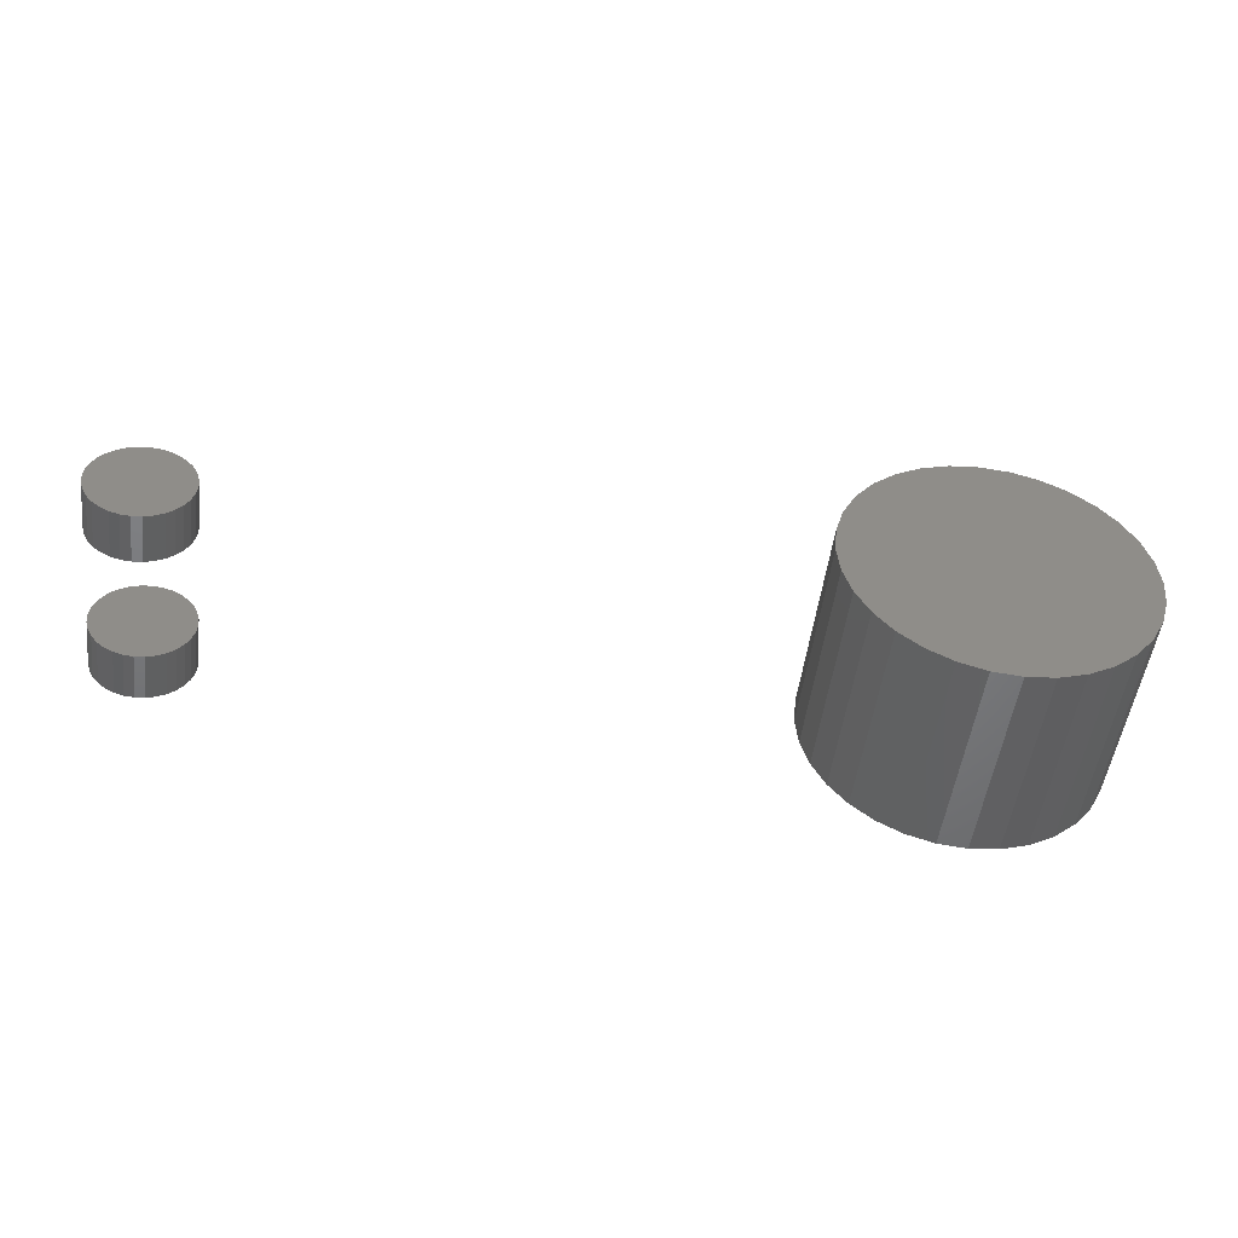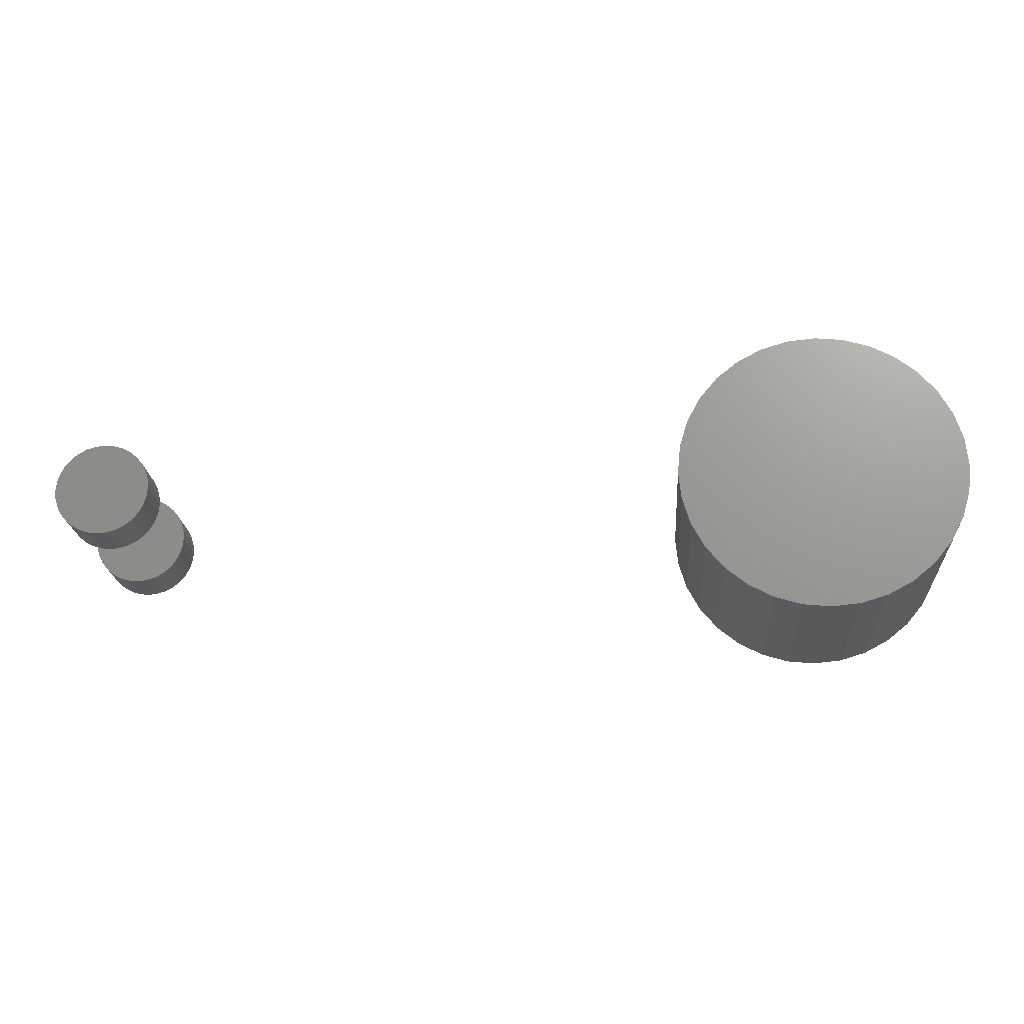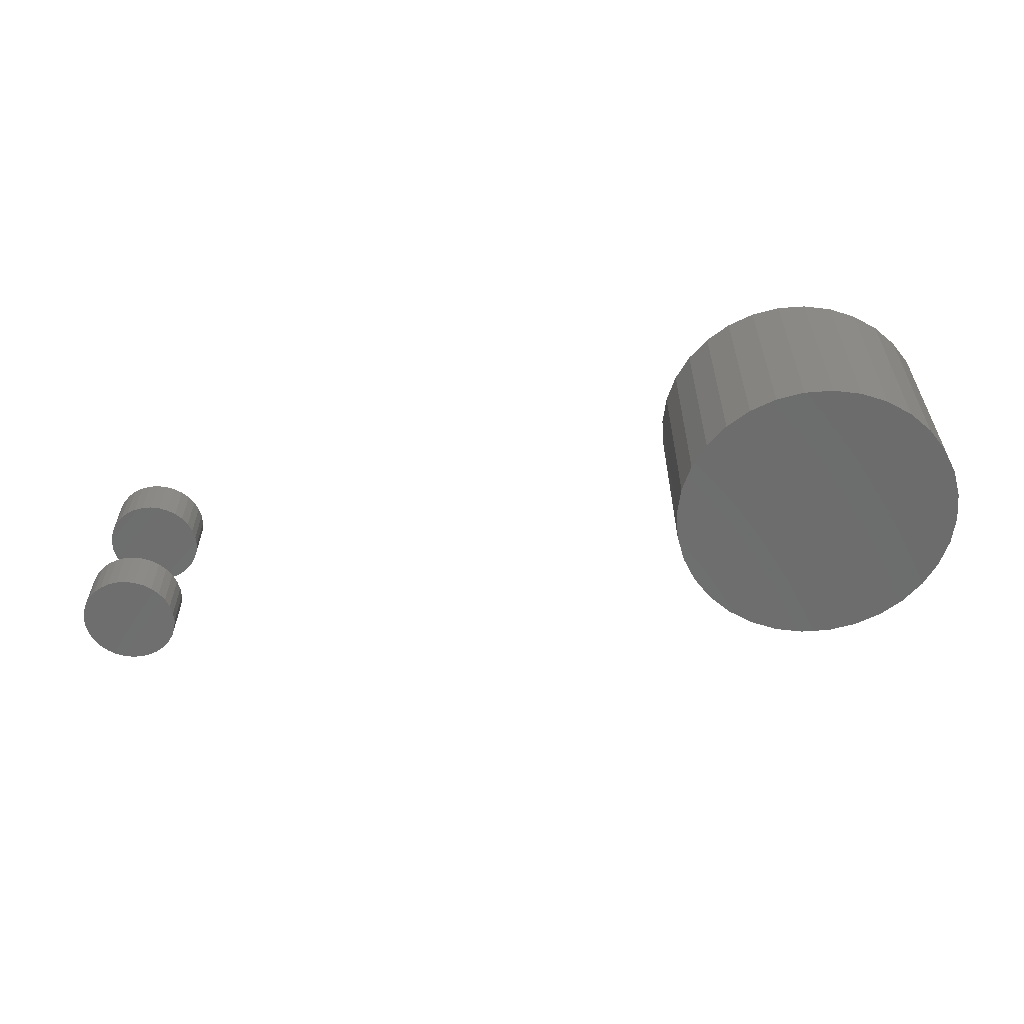
<metadata>
{"format":"stl","ext":"stl","renderer":"f3d","projection":"perspective","resolution":1024,"background":"white","views":[{"elev":-50.1,"azim":-7.2,"up":"+Z"},{"elev":-20.8,"azim":4.0,"up":"+Z"},{"elev":-59.0,"azim":10.0,"up":"+Y"}]}
</metadata>
<code>
# stl→obj: 320 verts, 628 faces
v 0.5625 -0.007812 0.1484
v 0.5625 -0.09375 0.1484
v 0.5633 -0.007812 0.1561
v 0.5633 -0.09375 0.1561
v 0.5655 -0.007812 0.1635
v 0.5655 -0.09375 0.1635
v 0.5692 -0.007812 0.1704
v 0.5692 -0.09375 0.1704
v 0.5741 -0.007812 0.1763
v 0.5741 -0.09375 0.1763
v 0.58 -0.007812 0.1813
v 0.58 -0.09375 0.1813
v 0.5869 -0.007812 0.1849
v 0.5869 -0.09375 0.1849
v 0.5943 -0.007812 0.1872
v 0.5943 -0.09375 0.1872
v 0.602 -0.007812 0.1879
v 0.602 -0.09375 0.1879
v 0.6097 -0.007812 0.1872
v 0.6097 -0.09375 0.1872
v 0.6171 -0.007812 0.1849
v 0.6171 -0.09375 0.1849
v 0.6239 -0.007812 0.1813
v 0.6239 -0.09375 0.1813
v 0.6299 -0.007812 0.1763
v 0.6299 -0.09375 0.1763
v 0.6348 -0.007812 0.1704
v 0.6348 -0.09375 0.1704
v 0.6384 -0.007812 0.1635
v 0.6384 -0.09375 0.1635
v 0.6407 -0.007812 0.1561
v 0.6407 -0.09375 0.1561
v 0.6414 -0.007812 0.1484
v 0.6414 -0.09375 0.1484
v 0.6407 -0.007812 0.1407
v 0.6407 -0.09375 0.1407
v 0.6384 -0.007812 0.1333
v 0.6384 -0.09375 0.1333
v 0.6348 -0.007812 0.1265
v 0.6348 -0.09375 0.1265
v 0.6299 -0.007812 0.1205
v 0.6299 -0.09375 0.1205
v 0.6239 -0.007812 0.1156
v 0.6239 -0.09375 0.1156
v 0.6171 -0.007812 0.112
v 0.6171 -0.09375 0.112
v 0.6097 -0.007812 0.1097
v 0.6097 -0.09375 0.1097
v 0.602 -0.007812 0.109
v 0.602 -0.09375 0.109
v 0.5943 -0.007812 0.1097
v 0.5943 -0.09375 0.1097
v 0.5869 -0.007812 0.112
v 0.5869 -0.09375 0.112
v 0.58 -0.007812 0.1156
v 0.58 -0.09375 0.1156
v 0.5741 -0.007812 0.1205
v 0.5741 -0.09375 0.1205
v 0.5692 -0.007812 0.1265
v 0.5692 -0.09375 0.1265
v 0.5655 -0.007812 0.1333
v 0.5655 -0.09375 0.1333
v 0.5633 -0.007812 0.1407
v 0.5633 -0.09375 0.1407
v 0.5225 -0.09375 0.1654
v 0.5225 -0.09375 0.1346
v 0.527 -0.09375 0.1198
v 0.673 -0.09375 0.1802
v 0.6775 -0.09375 0.1654
v 0.6775 -0.09375 0.1346
v 0.673 -0.09375 0.1198
v 0.679 -0.09375 0.15
v 0.521 -0.09375 0.15
v 0.5343 -0.09375 0.1939
v 0.5441 -0.09375 0.2059
v 0.5561 -0.09375 0.2157
v 0.5698 -0.09375 0.223
v 0.5846 -0.09375 0.2275
v 0.6 -0.09375 0.229
v 0.6154 -0.09375 0.2275
v 0.6302 -0.09375 0.223
v 0.6439 -0.09375 0.2157
v 0.6559 -0.09375 0.2059
v 0.6657 -0.09375 0.1939
v 0.527 -0.09375 0.1802
v 0.5343 -0.09375 0.1061
v 0.5441 -0.09375 0.09412
v 0.6657 -0.09375 0.1061
v 0.6559 -0.09375 0.09412
v 0.6439 -0.09375 0.08429
v 0.6302 -0.09375 0.07699
v 0.6154 -0.09375 0.07249
v 0.6 -0.09375 0.07097
v 0.5846 -0.09375 0.07249
v 0.5698 -0.09375 0.07699
v 0.5561 -0.09375 0.08429
v 0.5225 -0.007812 0.1654
v 0.5225 -0.007812 0.1346
v 0.527 -0.007812 0.1198
v 0.673 -0.007812 0.1802
v 0.6775 -0.007812 0.1654
v 0.6775 -0.007812 0.1346
v 0.673 -0.007812 0.1198
v 0.521 -0.007812 0.15
v 0.679 -0.007812 0.15
v 0.6657 -0.007812 0.1939
v 0.6559 -0.007812 0.2059
v 0.6439 -0.007812 0.2157
v 0.6302 -0.007812 0.223
v 0.6154 -0.007812 0.2275
v 0.6 -0.007812 0.229
v 0.5846 -0.007812 0.2275
v 0.5698 -0.007812 0.223
v 0.5561 -0.007812 0.2157
v 0.5441 -0.007812 0.2059
v 0.5343 -0.007812 0.1939
v 0.527 -0.007812 0.1802
v 0.5343 -0.007812 0.1061
v 0.5441 -0.007812 0.09412
v 0.5561 -0.007812 0.08429
v 0.5698 -0.007812 0.07699
v 0.5846 -0.007812 0.07249
v 0.6 -0.007812 0.07097
v 0.6154 -0.007812 0.07249
v 0.6302 -0.007812 0.07699
v 0.6439 -0.007812 0.08429
v 0.6559 -0.007812 0.09412
v 0.6657 -0.007812 0.1061
v -0.03906 -0.09375 0.1484
v -0.03906 -0.1328 0.1484
v -0.0383 -0.09375 0.1561
v -0.0383 -0.1328 0.1561
v -0.03606 -0.09375 0.1635
v -0.03606 -0.1328 0.1635
v -0.03241 -0.09375 0.1704
v -0.03241 -0.1328 0.1704
v -0.0275 -0.09375 0.1763
v -0.0275 -0.1328 0.1763
v -0.02152 -0.09375 0.1813
v -0.02152 -0.1328 0.1813
v -0.01469 -0.09375 0.1849
v -0.01469 -0.1328 0.1849
v -0.00729 -0.09375 0.1872
v -0.00729 -0.1328 0.1872
v 0.0004112 -0.09375 0.1879
v 0.0004112 -0.1328 0.1879
v 0.008112 -0.09375 0.1872
v 0.008112 -0.1328 0.1872
v 0.01552 -0.09375 0.1849
v 0.01552 -0.1328 0.1849
v 0.02234 -0.09375 0.1813
v 0.02234 -0.1328 0.1813
v 0.02832 -0.09375 0.1763
v 0.02832 -0.1328 0.1763
v 0.03323 -0.09375 0.1704
v 0.03323 -0.1328 0.1704
v 0.03688 -0.09375 0.1635
v 0.03688 -0.1328 0.1635
v 0.03913 -0.09375 0.1561
v 0.03913 -0.1328 0.1561
v 0.03988 -0.09375 0.1484
v 0.03988 -0.1328 0.1484
v -0.03906 0.03125 0.1484
v -0.03906 -0.007812 0.1484
v -0.0383 0.03125 0.1561
v -0.0383 -0.007812 0.1561
v -0.03606 0.03125 0.1635
v -0.03606 -0.007812 0.1635
v -0.03241 0.03125 0.1704
v -0.03241 -0.007812 0.1704
v -0.0275 0.03125 0.1763
v -0.0275 -0.007812 0.1763
v -0.02152 0.03125 0.1813
v -0.02152 -0.007812 0.1813
v -0.01469 0.03125 0.1849
v -0.01469 -0.007812 0.1849
v -0.00729 0.03125 0.1872
v -0.00729 -0.007812 0.1872
v 0.0004112 0.03125 0.1879
v 0.0004112 -0.007812 0.1879
v 0.008112 0.03125 0.1872
v 0.008112 -0.007812 0.1872
v 0.01552 0.03125 0.1849
v 0.01552 -0.007812 0.1849
v 0.02234 0.03125 0.1813
v 0.02234 -0.007812 0.1813
v 0.02832 0.03125 0.1763
v 0.02832 -0.007812 0.1763
v 0.03323 0.03125 0.1704
v 0.03323 -0.007812 0.1704
v 0.03688 0.03125 0.1635
v 0.03688 -0.007812 0.1635
v 0.03913 0.03125 0.1561
v 0.03913 -0.007812 0.1561
v 0.03988 0.03125 0.1484
v 0.03988 -0.007812 0.1484
v 0.03913 -0.09375 0.1407
v 0.03913 -0.1328 0.1407
v 0.03688 -0.09375 0.1333
v 0.03688 -0.1328 0.1333
v 0.03323 -0.09375 0.1265
v 0.03323 -0.1328 0.1265
v 0.02832 -0.09375 0.1205
v 0.02832 -0.1328 0.1205
v 0.02234 -0.09375 0.1156
v 0.02234 -0.1328 0.1156
v 0.01552 -0.09375 0.112
v 0.01552 -0.1328 0.112
v 0.008112 -0.09375 0.1097
v 0.008112 -0.1328 0.1097
v 0.0004112 -0.09375 0.109
v 0.0004112 -0.1328 0.109
v -0.00729 -0.09375 0.1097
v -0.00729 -0.1328 0.1097
v -0.01469 -0.09375 0.112
v -0.01469 -0.1328 0.112
v -0.02152 -0.09375 0.1156
v -0.02152 -0.1328 0.1156
v -0.0275 -0.09375 0.1205
v -0.0275 -0.1328 0.1205
v -0.03241 -0.09375 0.1265
v -0.03241 -0.1328 0.1265
v -0.03606 -0.09375 0.1333
v -0.03606 -0.1328 0.1333
v -0.0383 -0.09375 0.1407
v -0.0383 -0.1328 0.1407
v 0.03913 0.03125 0.1407
v 0.03913 -0.007812 0.1407
v 0.03688 0.03125 0.1333
v 0.03688 -0.007812 0.1333
v 0.03323 0.03125 0.1265
v 0.03323 -0.007812 0.1265
v 0.02832 0.03125 0.1205
v 0.02832 -0.007812 0.1205
v 0.02234 0.03125 0.1156
v 0.02234 -0.007812 0.1156
v 0.01552 0.03125 0.112
v 0.01552 -0.007812 0.112
v 0.008112 0.03125 0.1097
v 0.008112 -0.007812 0.1097
v 0.0004112 0.03125 0.109
v 0.0004112 -0.007812 0.109
v -0.00729 0.03125 0.1097
v -0.00729 -0.007812 0.1097
v -0.01469 0.03125 0.112
v -0.01469 -0.007812 0.112
v -0.02152 0.03125 0.1156
v -0.02152 -0.007812 0.1156
v -0.0275 0.03125 0.1205
v -0.0275 -0.007812 0.1205
v -0.03241 0.03125 0.1265
v -0.03241 -0.007812 0.1265
v -0.03606 0.03125 0.1333
v -0.03606 -0.007812 0.1333
v -0.0383 0.03125 0.1407
v -0.0383 -0.007812 0.1407
v 0.7181 0.03125 0.15
v 0.7181 -0.1328 0.15
v 0.7158 0.03125 0.127
v 0.7158 -0.1328 0.127
v 0.7091 0.03125 0.1048
v 0.7091 -0.1328 0.1048
v 0.6982 0.03125 0.08439
v 0.6982 -0.1328 0.08439
v 0.6835 0.03125 0.0665
v 0.6835 -0.1328 0.0665
v 0.6656 0.03125 0.05181
v 0.6656 -0.1328 0.05181
v 0.6452 0.03125 0.0409
v 0.6452 -0.1328 0.0409
v 0.623 0.03125 0.03418
v 0.623 -0.1328 0.03418
v 0.6 0.03125 0.03191
v 0.6 -0.1328 0.03191
v 0.577 0.03125 0.03418
v 0.577 -0.1328 0.03418
v 0.5548 0.03125 0.0409
v 0.5548 -0.1328 0.0409
v 0.5344 0.03125 0.05181
v 0.5344 -0.1328 0.05181
v 0.5165 0.03125 0.0665
v 0.5165 -0.1328 0.0665
v 0.5018 0.03125 0.08439
v 0.5018 -0.1328 0.08439
v 0.4909 0.03125 0.1048
v 0.4909 -0.1328 0.1048
v 0.4842 0.03125 0.127
v 0.4842 -0.1328 0.127
v 0.4819 0.03125 0.15
v 0.4819 -0.1328 0.15
v 0.4842 0.03125 0.173
v 0.4842 -0.1328 0.173
v 0.4909 0.03125 0.1952
v 0.4909 -0.1328 0.1952
v 0.5018 0.03125 0.2156
v 0.5018 -0.1328 0.2156
v 0.5165 0.03125 0.2335
v 0.5165 -0.1328 0.2335
v 0.5344 0.03125 0.2482
v 0.5344 -0.1328 0.2482
v 0.5548 0.03125 0.2591
v 0.5548 -0.1328 0.2591
v 0.577 0.03125 0.2658
v 0.577 -0.1328 0.2658
v 0.6 0.03125 0.2681
v 0.6 -0.1328 0.2681
v 0.623 0.03125 0.2658
v 0.623 -0.1328 0.2658
v 0.6452 0.03125 0.2591
v 0.6452 -0.1328 0.2591
v 0.6656 0.03125 0.2482
v 0.6656 -0.1328 0.2482
v 0.6835 0.03125 0.2335
v 0.6835 -0.1328 0.2335
v 0.6982 0.03125 0.2156
v 0.6982 -0.1328 0.2156
v 0.7091 0.03125 0.1952
v 0.7091 -0.1328 0.1952
v 0.7158 0.03125 0.173
v 0.7158 -0.1328 0.173
f 1 2 3
f 3 2 4
f 3 4 5
f 5 4 6
f 5 6 7
f 7 6 8
f 7 8 9
f 9 8 10
f 9 10 11
f 11 10 12
f 11 12 13
f 13 12 14
f 13 14 15
f 15 14 16
f 15 16 17
f 17 16 18
f 17 18 19
f 19 18 20
f 19 20 21
f 21 20 22
f 21 22 23
f 23 22 24
f 23 24 25
f 25 24 26
f 25 26 27
f 27 26 28
f 27 28 29
f 29 28 30
f 29 30 31
f 31 30 32
f 31 32 33
f 33 32 34
f 33 34 35
f 35 34 36
f 35 36 37
f 37 36 38
f 37 38 39
f 39 38 40
f 39 40 41
f 41 40 42
f 41 42 43
f 43 42 44
f 43 44 45
f 45 44 46
f 45 46 47
f 47 46 48
f 47 48 49
f 49 48 50
f 49 50 51
f 51 50 52
f 51 52 53
f 53 52 54
f 53 54 55
f 55 54 56
f 55 56 57
f 57 56 58
f 57 58 59
f 59 58 60
f 59 60 61
f 61 60 62
f 61 62 63
f 63 62 64
f 63 64 1
f 1 64 2
f 6 65 8
f 65 6 4
f 62 66 64
f 67 66 62
f 67 62 60
f 58 67 60
f 67 58 56
f 26 24 68
f 28 26 68
f 69 28 68
f 69 30 28
f 32 30 69
f 70 38 36
f 38 70 71
f 40 38 71
f 42 40 71
f 44 42 71
f 72 70 36
f 72 36 34
f 72 34 32
f 72 32 69
f 73 65 4
f 73 4 2
f 73 2 64
f 73 64 66
f 18 74 75
f 18 75 76
f 18 76 77
f 18 77 78
f 18 78 79
f 18 79 80
f 18 80 81
f 18 81 82
f 18 82 83
f 18 83 84
f 18 84 20
f 74 18 16
f 74 16 14
f 74 14 12
f 74 12 85
f 85 12 10
f 85 10 8
f 85 8 65
f 86 67 56
f 86 56 54
f 86 54 52
f 86 52 50
f 86 50 87
f 50 88 89
f 50 89 90
f 50 90 91
f 50 91 92
f 50 92 93
f 50 93 94
f 50 94 95
f 50 95 96
f 50 96 87
f 84 68 24
f 84 24 22
f 84 22 20
f 88 50 48
f 88 48 46
f 88 46 44
f 88 44 71
f 7 97 5
f 3 5 97
f 63 98 61
f 61 98 99
f 59 61 99
f 59 99 57
f 55 57 99
f 100 23 25
f 100 25 27
f 100 27 101
f 27 29 101
f 101 29 31
f 35 37 102
f 103 102 37
f 103 37 39
f 103 39 41
f 103 41 43
f 104 98 63
f 104 63 1
f 104 1 3
f 104 3 97
f 105 101 31
f 105 31 33
f 105 33 35
f 105 35 102
f 17 19 106
f 17 106 107
f 17 107 108
f 17 108 109
f 17 109 110
f 17 110 111
f 17 111 112
f 17 112 113
f 17 113 114
f 17 114 115
f 17 115 116
f 116 117 11
f 116 11 13
f 116 13 15
f 116 15 17
f 117 97 7
f 117 7 9
f 117 9 11
f 118 119 49
f 118 49 51
f 118 51 53
f 118 53 55
f 118 55 99
f 49 119 120
f 49 120 121
f 49 121 122
f 49 122 123
f 49 123 124
f 49 124 125
f 49 125 126
f 49 126 127
f 49 127 128
f 106 19 21
f 106 21 23
f 106 23 100
f 128 103 43
f 128 43 45
f 128 45 47
f 128 47 49
f 129 130 131
f 131 130 132
f 131 132 133
f 133 132 134
f 133 134 135
f 135 134 136
f 135 136 137
f 137 136 138
f 137 138 139
f 139 138 140
f 139 140 141
f 141 140 142
f 141 142 143
f 143 142 144
f 143 144 145
f 145 144 146
f 145 146 147
f 147 146 148
f 147 148 149
f 149 148 150
f 149 150 151
f 151 150 152
f 151 152 153
f 153 152 154
f 153 154 155
f 155 154 156
f 155 156 157
f 157 156 158
f 157 158 159
f 159 158 160
f 159 160 161
f 161 160 162
f 163 164 165
f 165 164 166
f 165 166 167
f 167 166 168
f 167 168 169
f 169 168 170
f 169 170 171
f 171 170 172
f 171 172 173
f 173 172 174
f 173 174 175
f 175 174 176
f 175 176 177
f 177 176 178
f 177 178 179
f 179 178 180
f 179 180 181
f 181 180 182
f 181 182 183
f 183 182 184
f 183 184 185
f 185 184 186
f 185 186 187
f 187 186 188
f 187 188 189
f 189 188 190
f 189 190 191
f 191 190 192
f 191 192 193
f 193 192 194
f 193 194 195
f 195 194 196
f 161 162 197
f 197 162 198
f 197 198 199
f 199 198 200
f 199 200 201
f 201 200 202
f 201 202 203
f 203 202 204
f 203 204 205
f 205 204 206
f 205 206 207
f 207 206 208
f 207 208 209
f 209 208 210
f 209 210 211
f 211 210 212
f 211 212 213
f 213 212 214
f 213 214 215
f 215 214 216
f 215 216 217
f 217 216 218
f 217 218 219
f 219 218 220
f 219 220 221
f 221 220 222
f 221 222 223
f 223 222 224
f 223 224 225
f 225 224 226
f 225 226 129
f 129 226 130
f 195 196 227
f 227 196 228
f 227 228 229
f 229 228 230
f 229 230 231
f 231 230 232
f 231 232 233
f 233 232 234
f 233 234 235
f 235 234 236
f 235 236 237
f 237 236 238
f 237 238 239
f 239 238 240
f 239 240 241
f 241 240 242
f 241 242 243
f 243 242 244
f 243 244 245
f 245 244 246
f 245 246 247
f 247 246 248
f 247 248 249
f 249 248 250
f 249 250 251
f 251 250 252
f 251 252 253
f 253 252 254
f 253 254 255
f 255 254 256
f 255 256 163
f 163 256 164
f 180 178 176
f 182 180 176
f 182 176 184
f 184 176 174
f 184 174 186
f 186 174 172
f 186 172 188
f 188 172 170
f 188 170 190
f 190 170 168
f 190 168 192
f 192 168 166
f 192 166 194
f 228 254 230
f 230 254 252
f 230 252 232
f 232 252 250
f 232 250 234
f 234 250 248
f 234 248 236
f 236 248 246
f 236 246 238
f 238 246 244
f 238 244 242
f 238 242 240
f 194 166 196
f 196 166 164
f 196 164 228
f 228 164 256
f 228 256 254
f 141 143 145
f 141 145 147
f 149 141 147
f 139 141 149
f 151 139 149
f 137 139 151
f 153 137 151
f 135 137 153
f 155 135 153
f 133 135 155
f 157 133 155
f 131 133 157
f 159 131 157
f 199 223 197
f 221 223 199
f 201 221 199
f 219 221 201
f 203 219 201
f 217 219 203
f 205 217 203
f 215 217 205
f 207 215 205
f 213 215 207
f 211 213 207
f 209 211 207
f 223 225 197
f 197 225 129
f 197 129 161
f 161 129 131
f 161 131 159
f 175 177 179
f 175 179 181
f 183 175 181
f 173 175 183
f 185 173 183
f 171 173 185
f 187 171 185
f 169 171 187
f 189 169 187
f 167 169 189
f 191 167 189
f 165 167 191
f 193 165 191
f 229 253 227
f 251 253 229
f 231 251 229
f 249 251 231
f 233 249 231
f 247 249 233
f 235 247 233
f 245 247 235
f 237 245 235
f 243 245 237
f 241 243 237
f 239 241 237
f 253 255 227
f 227 255 163
f 227 163 195
f 195 163 165
f 195 165 193
f 146 144 142
f 148 146 142
f 148 142 150
f 150 142 140
f 150 140 152
f 152 140 138
f 152 138 154
f 154 138 136
f 154 136 156
f 156 136 134
f 156 134 158
f 158 134 132
f 158 132 160
f 198 224 200
f 200 224 222
f 200 222 202
f 202 222 220
f 202 220 204
f 204 220 218
f 204 218 206
f 206 218 216
f 206 216 208
f 208 216 214
f 208 214 212
f 208 212 210
f 160 132 162
f 162 132 130
f 162 130 198
f 198 130 226
f 198 226 224
f 257 258 259
f 259 258 260
f 259 260 261
f 261 260 262
f 261 262 263
f 263 262 264
f 263 264 265
f 265 264 266
f 265 266 267
f 267 266 268
f 267 268 269
f 269 268 270
f 269 270 271
f 271 270 272
f 271 272 273
f 273 272 274
f 273 274 275
f 275 274 276
f 275 276 277
f 277 276 278
f 277 278 279
f 279 278 280
f 279 280 281
f 281 280 282
f 281 282 283
f 283 282 284
f 283 284 285
f 285 284 286
f 285 286 287
f 287 286 288
f 287 288 289
f 289 288 290
f 289 290 291
f 291 290 292
f 291 292 293
f 293 292 294
f 293 294 295
f 295 294 296
f 295 296 297
f 297 296 298
f 297 298 299
f 299 298 300
f 299 300 301
f 301 300 302
f 301 302 303
f 303 302 304
f 303 304 305
f 305 304 306
f 305 306 307
f 307 306 308
f 307 308 309
f 309 308 310
f 309 310 311
f 311 310 312
f 311 312 313
f 313 312 314
f 313 314 315
f 315 314 316
f 315 316 317
f 317 316 318
f 317 318 319
f 319 318 320
f 319 320 257
f 257 320 258
f 305 307 303
f 301 303 307
f 309 301 307
f 299 301 309
f 311 299 309
f 269 277 267
f 275 277 269
f 271 275 269
f 273 275 271
f 277 279 267
f 267 279 281
f 267 281 265
f 265 281 283
f 265 283 263
f 263 283 285
f 263 285 261
f 261 285 287
f 261 287 259
f 259 287 289
f 259 289 257
f 257 289 291
f 257 291 319
f 319 291 293
f 319 293 317
f 317 293 295
f 317 295 315
f 315 295 297
f 315 297 313
f 313 297 299
f 313 299 311
f 304 308 306
f 308 304 302
f 308 302 310
f 310 302 300
f 310 300 312
f 268 278 270
f 270 278 276
f 270 276 272
f 272 276 274
f 312 300 314
f 314 300 298
f 314 298 316
f 316 298 296
f 316 296 318
f 318 296 294
f 318 294 320
f 320 294 292
f 320 292 258
f 258 292 290
f 258 290 260
f 260 290 288
f 260 288 262
f 262 288 286
f 262 286 264
f 264 286 284
f 264 284 266
f 266 284 282
f 266 282 268
f 268 282 280
f 268 280 278
f 123 92 124
f 124 92 91
f 124 91 125
f 125 91 90
f 125 90 126
f 126 90 89
f 126 89 127
f 127 89 88
f 127 88 128
f 128 88 71
f 128 71 103
f 103 71 70
f 103 70 102
f 102 70 72
f 102 72 105
f 92 123 93
f 93 123 122
f 93 122 94
f 94 122 121
f 94 121 95
f 95 121 120
f 95 120 96
f 96 120 119
f 96 119 87
f 87 119 118
f 87 118 86
f 86 118 99
f 86 99 67
f 67 99 98
f 67 98 66
f 66 98 104
f 66 104 73
f 111 78 112
f 112 78 77
f 112 77 113
f 113 77 76
f 113 76 114
f 114 76 75
f 114 75 115
f 115 75 74
f 115 74 116
f 116 74 85
f 116 85 117
f 117 85 65
f 117 65 97
f 97 65 73
f 97 73 104
f 78 111 79
f 79 111 110
f 79 110 80
f 80 110 109
f 80 109 81
f 81 109 108
f 81 108 82
f 82 108 107
f 82 107 83
f 83 107 106
f 83 106 84
f 84 106 100
f 84 100 68
f 68 100 101
f 68 101 69
f 69 101 105
f 69 105 72

</code>
